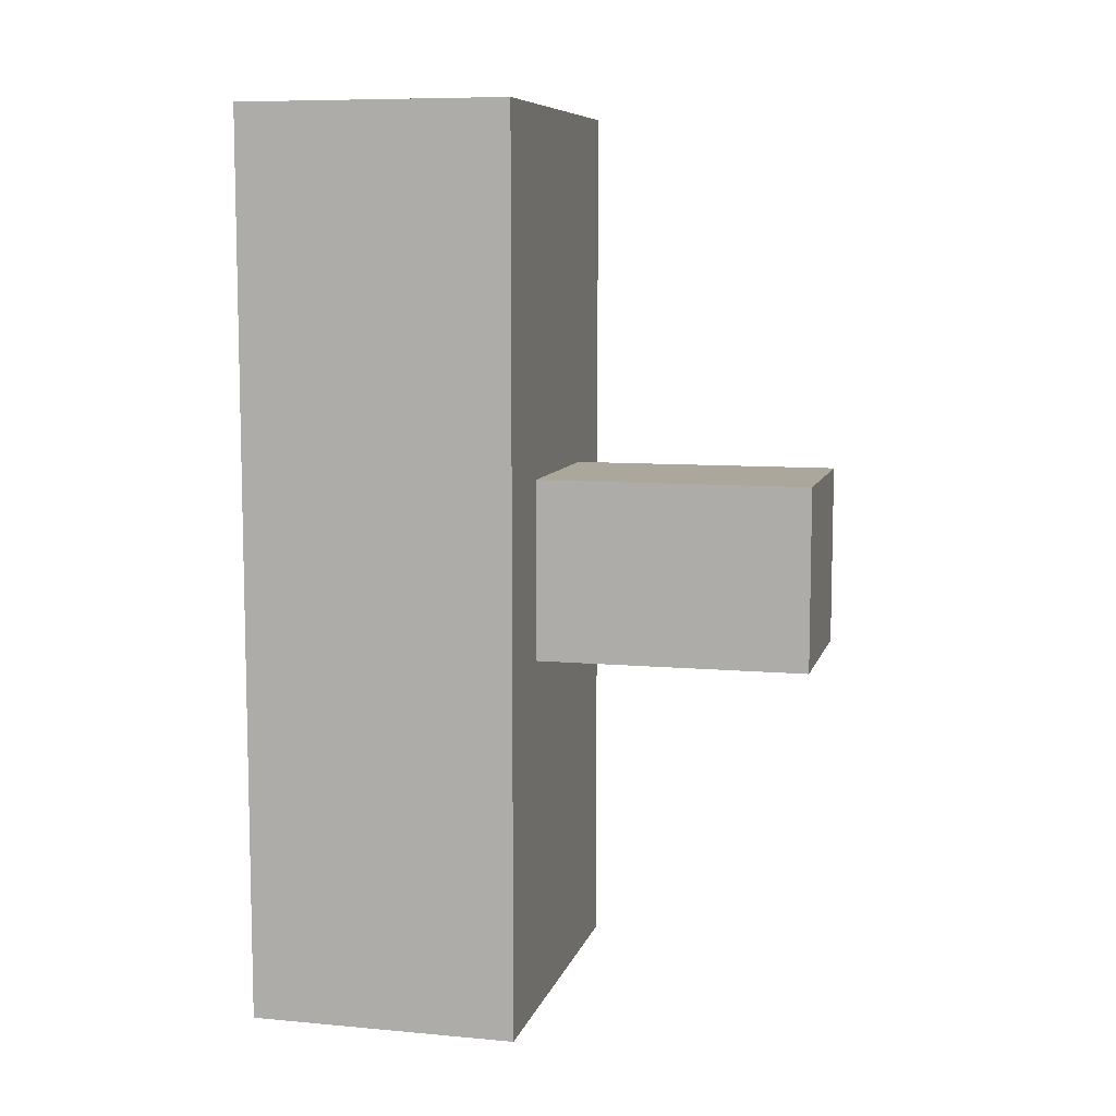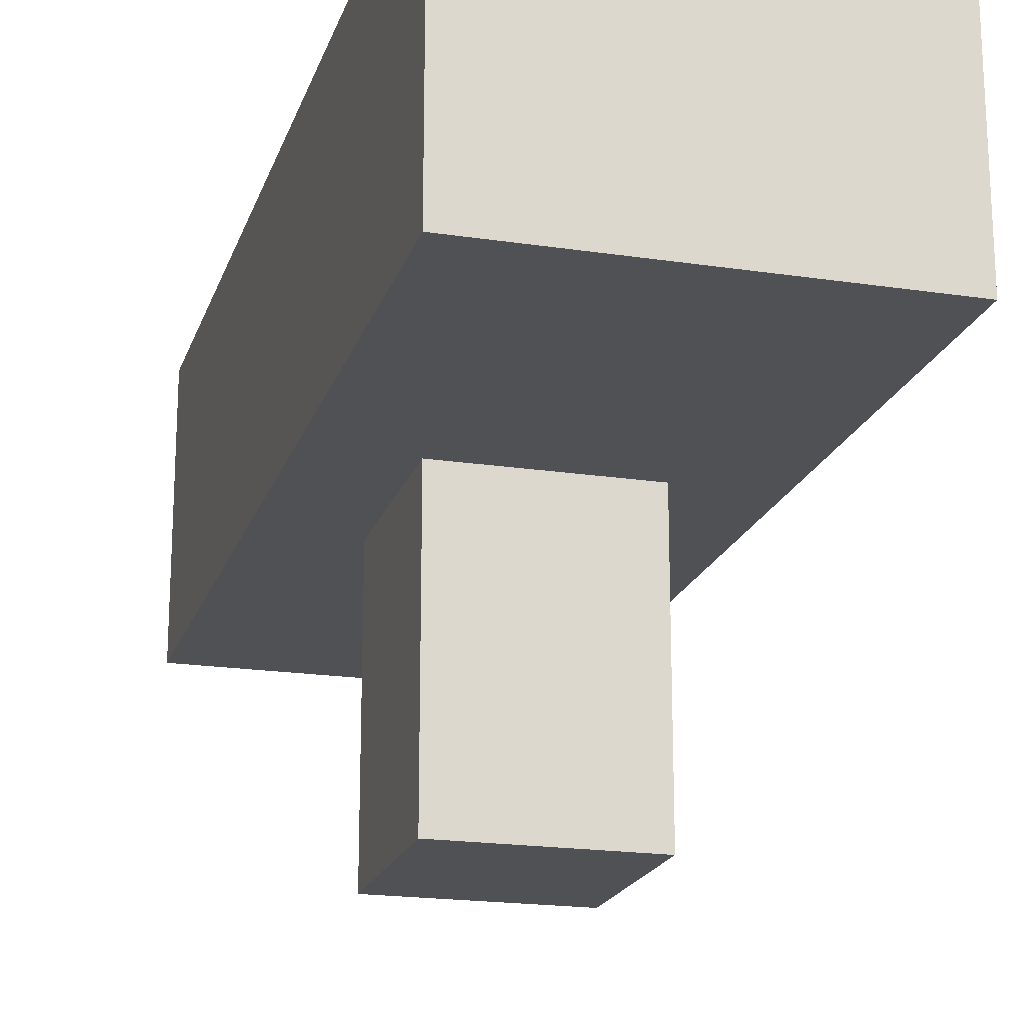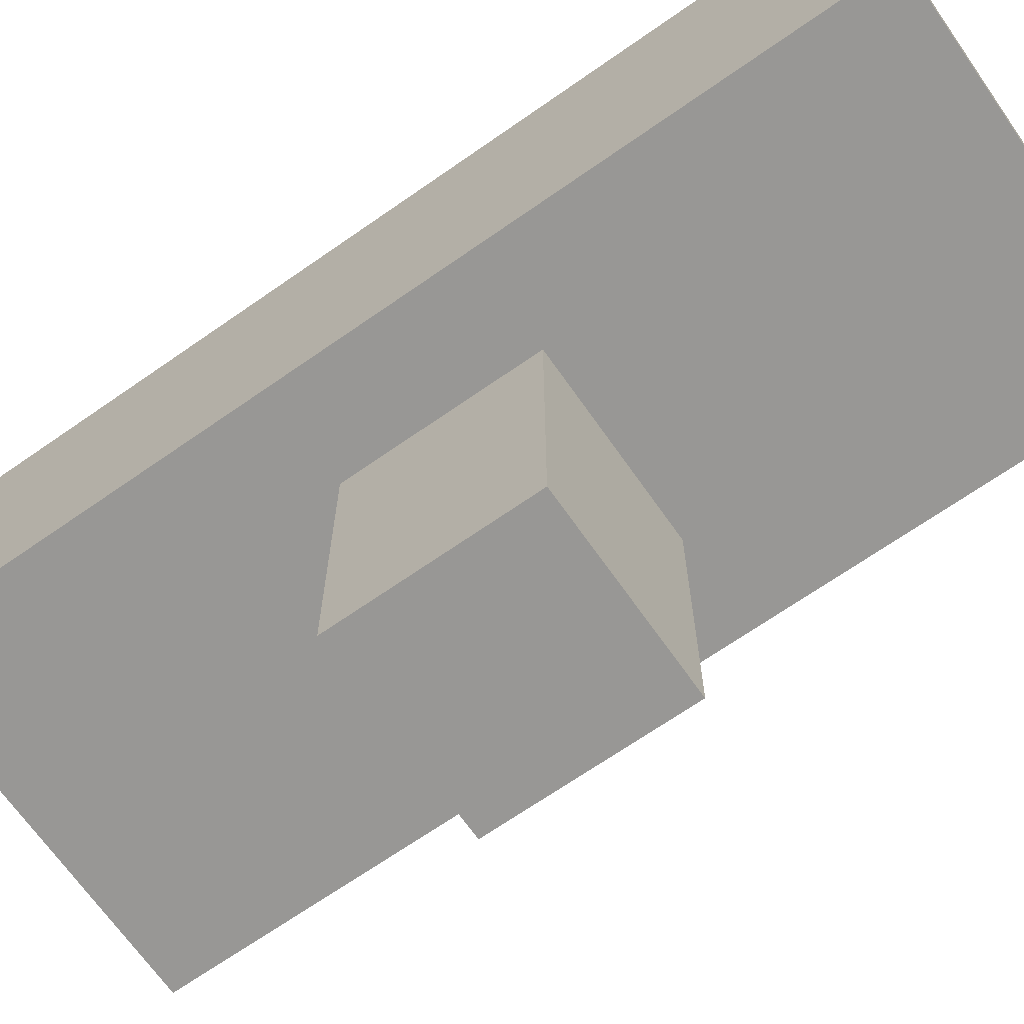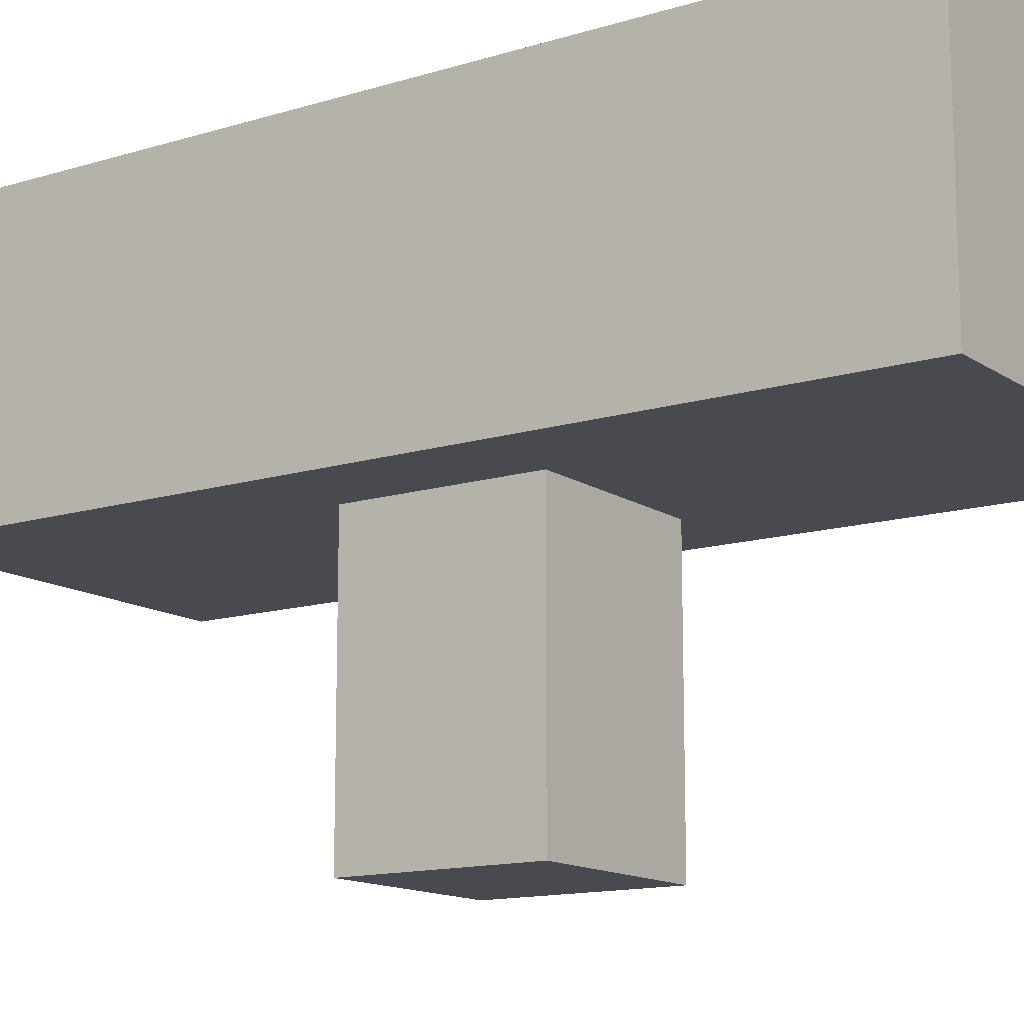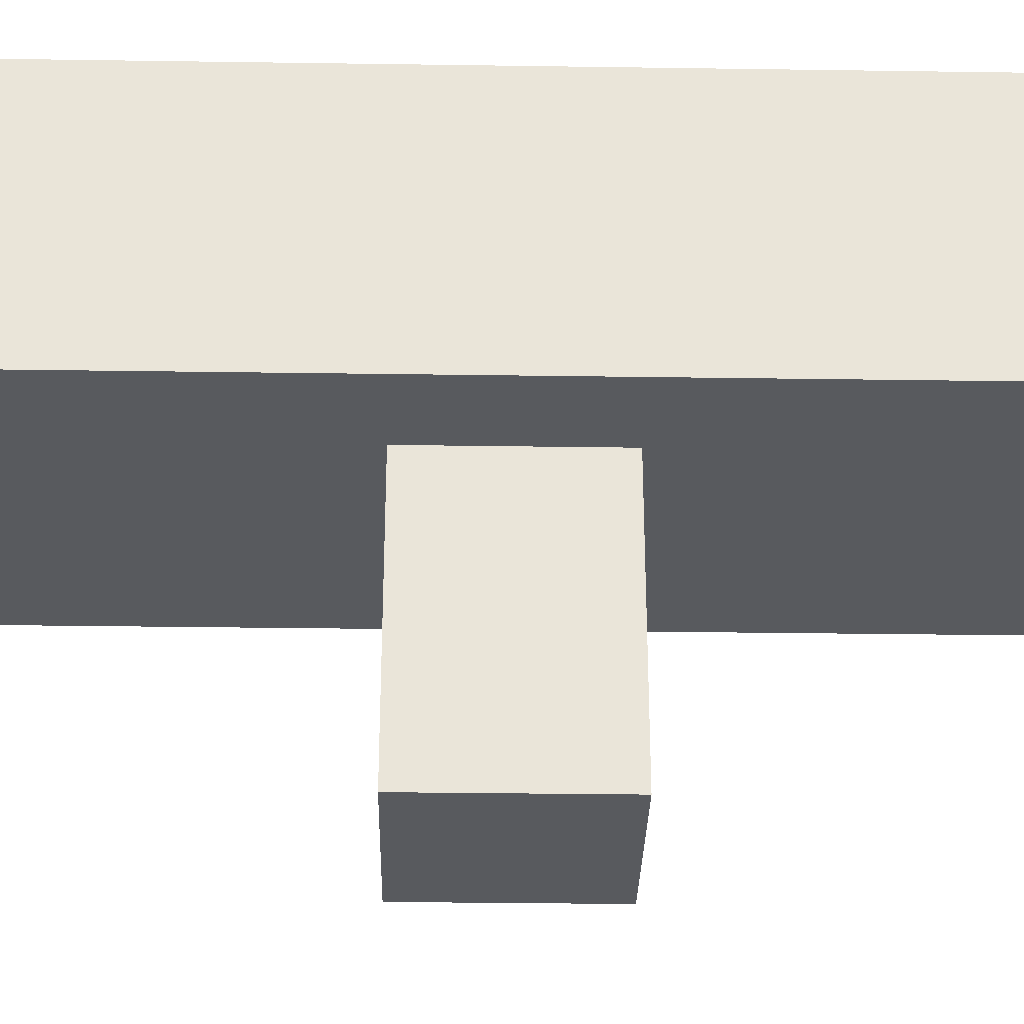
<metadata>
{"format":"obj","ext":"obj","renderer":"f3d","projection":"perspective","resolution":1024,"background":"white","views":[{"elev":8.4,"azim":-76.1,"up":"+Z"},{"elev":-19.6,"azim":164.3,"up":"+Y"},{"elev":-68.2,"azim":125.0,"up":"+Y"},{"elev":-13.6,"azim":124.5,"up":"+Y"},{"elev":-31.0,"azim":88.8,"up":"+Y"}]}
</metadata>
<code>
o Plane
v 0.4 0 -0.4
v 0.6 0 -0.4
v 0.4 0 -0.6
v 0.6 0 -0.6
v 0.6 0.3 -0.4
v 0.6 0.3 -0.6
v 0.4 0.3 -0.6
v 0.4 0.3 -0.4
v 0.7 0.3 -1
v 0.7 0.3 0
v 0.3 0.3 -0
v 0.3 0.3 -1
v 0.3 0.6 -1
v 0.7 0.6 -1
v 0.7 0.6 -0
v 0.3 0.6 -0
f 13 12 11
f 13 11 16
f 2 4 3
f 2 3 1
f 8 1 3
f 8 3 7
f 5 2 1
f 5 1 8
f 7 3 4
f 7 4 6
f 6 4 2
f 6 2 5
f 11 9 12
f 11 10 9
f 16 11 10
f 16 10 15
f 13 12 9
f 13 9 14
f 15 9 10
f 15 14 9
f 16 13 14
f 16 14 15

</code>
